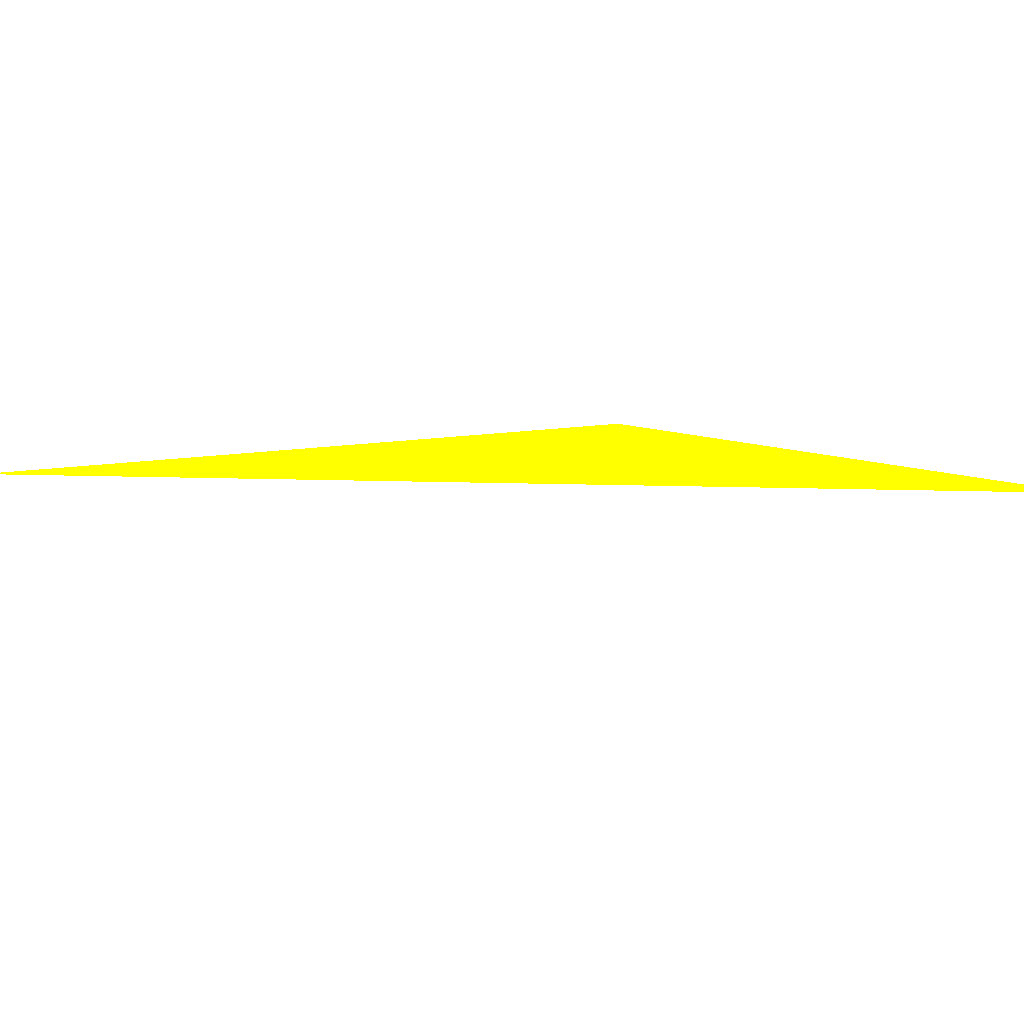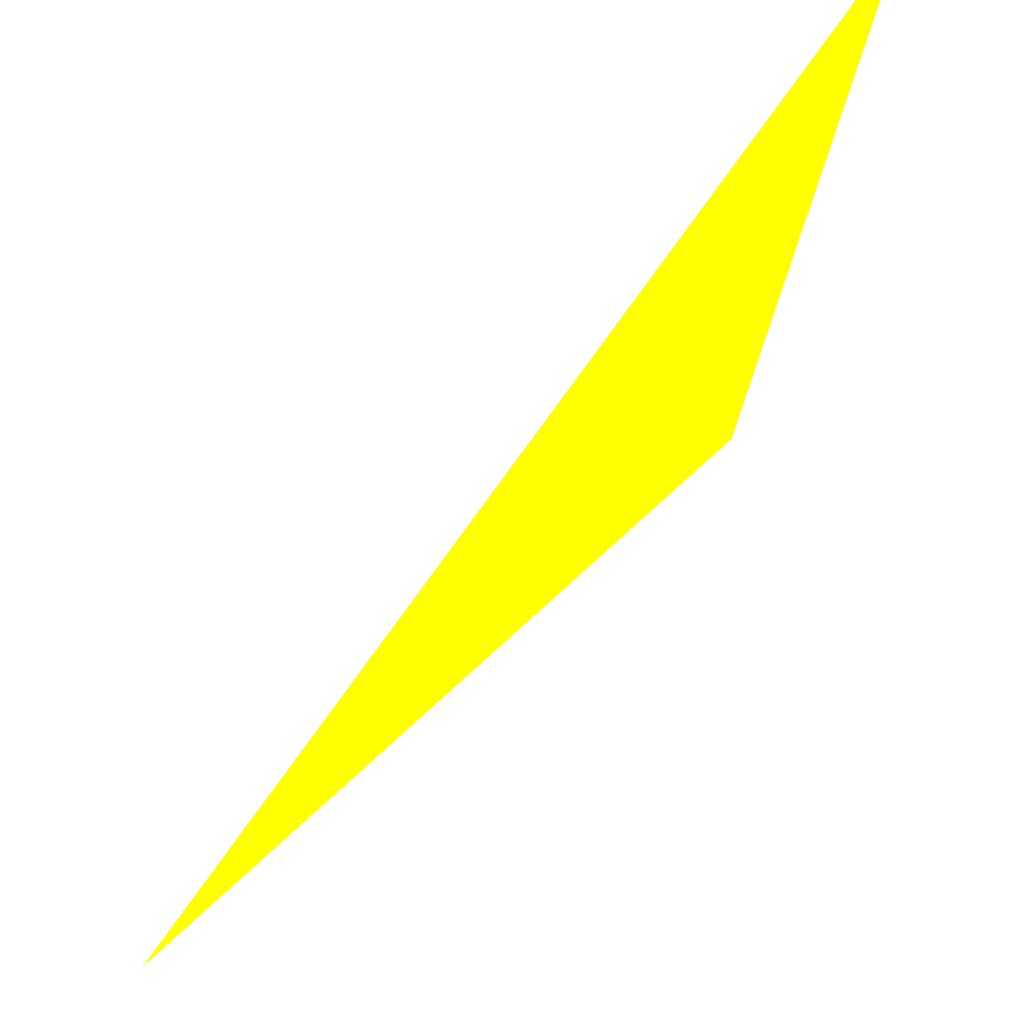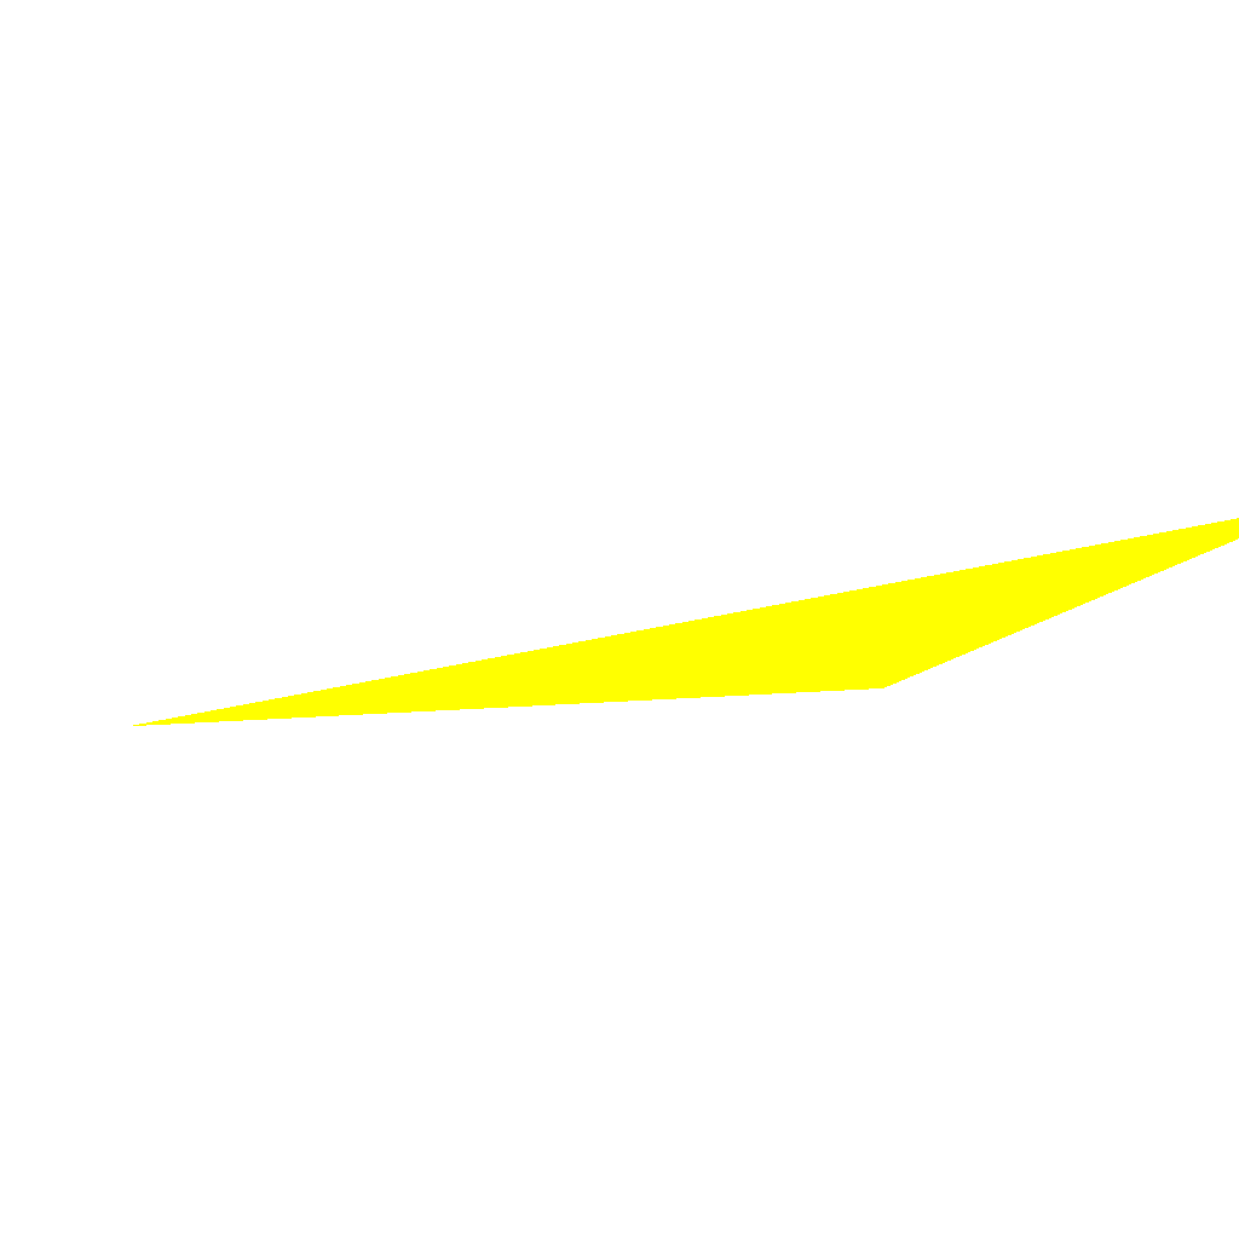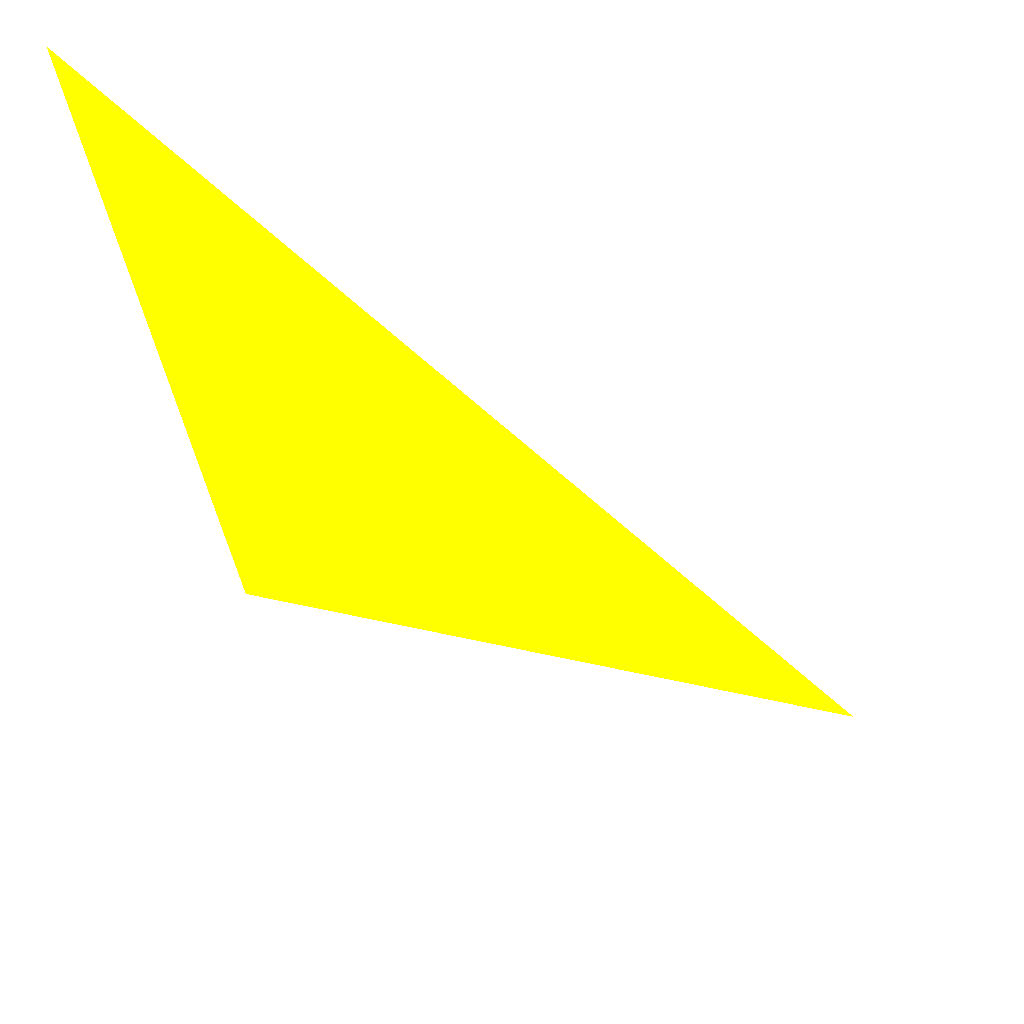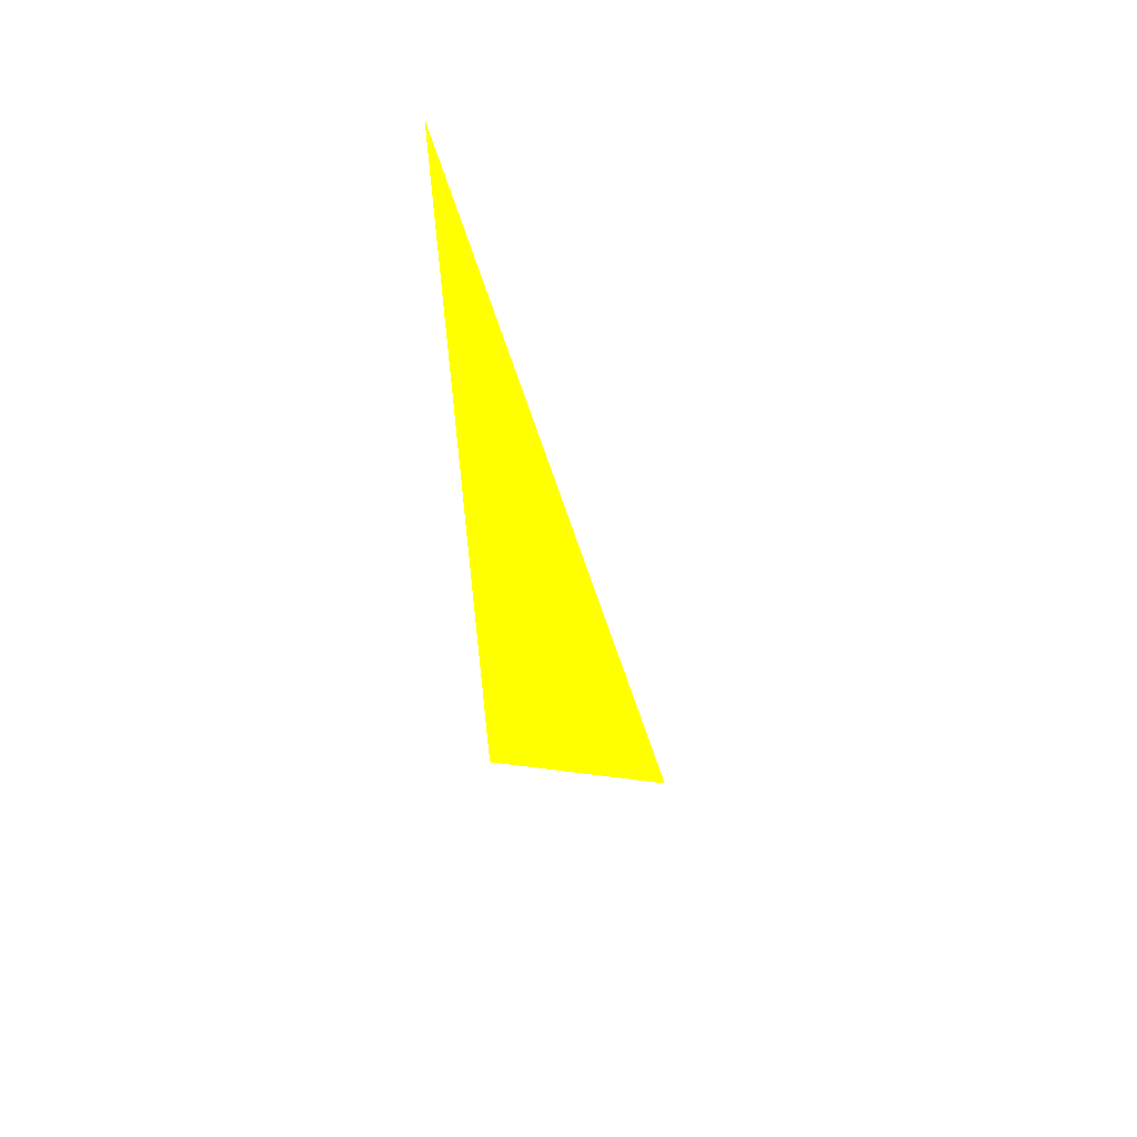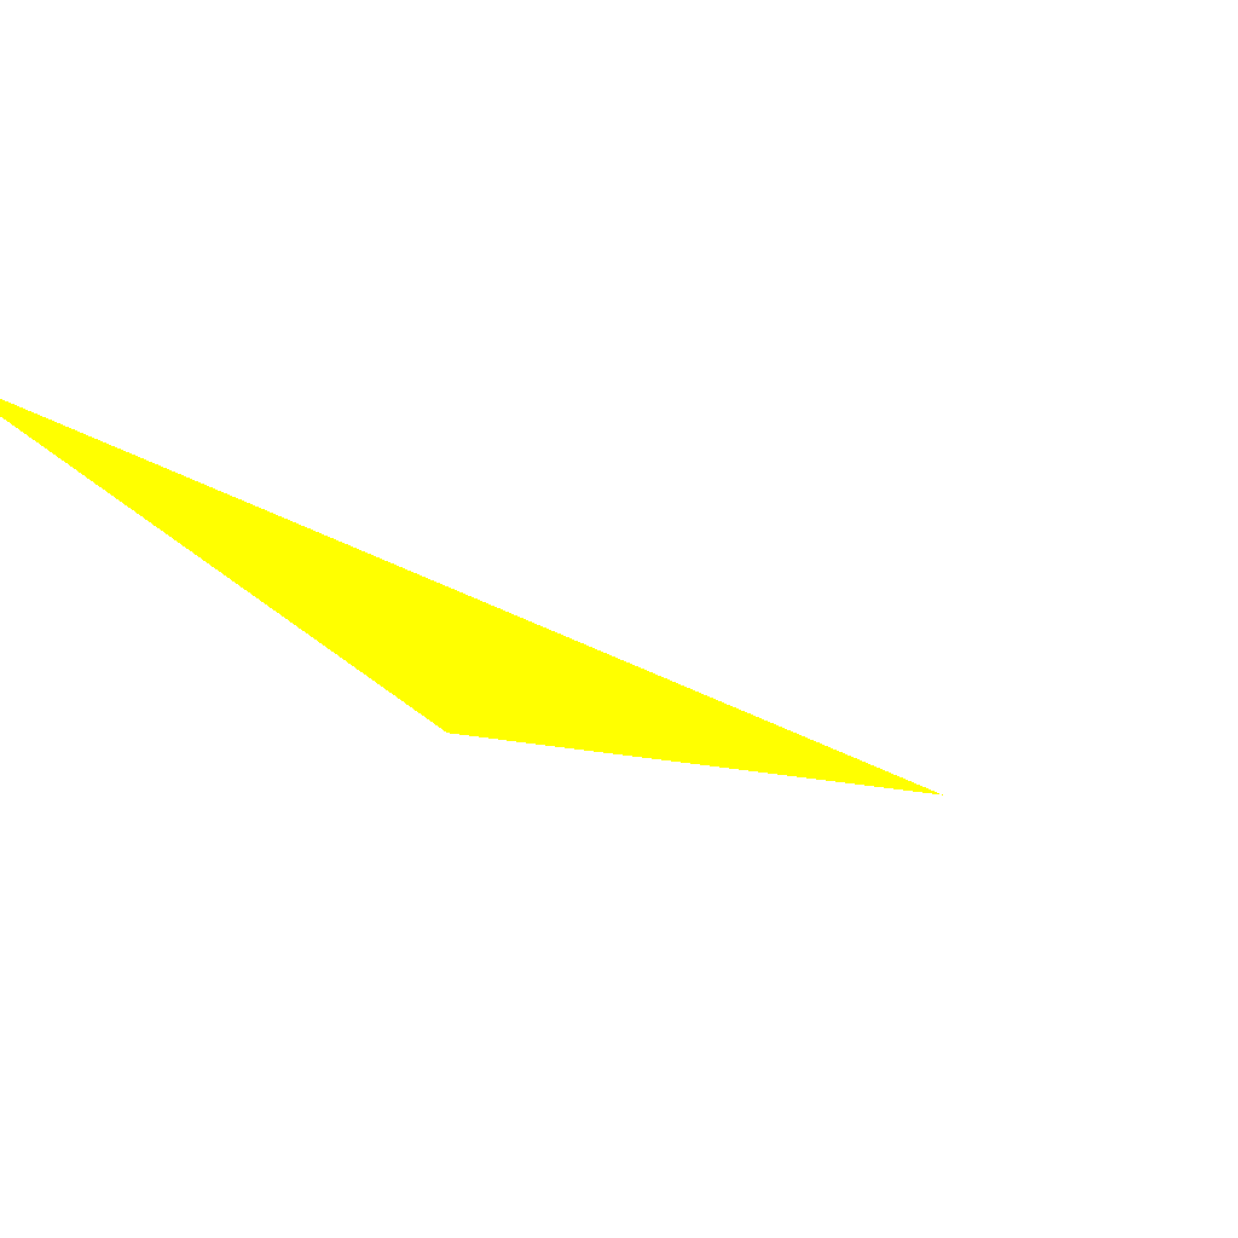
<metadata>
{"format":"obj","ext":"obj","renderer":"f3d","projection":"perspective","resolution":1024,"background":"white","views":[{"elev":19.9,"azim":135.0,"up":"+Z"},{"elev":32.1,"azim":153.3,"up":"+Y"},{"elev":-14.4,"azim":166.0,"up":"+Z"},{"elev":28.0,"azim":-22.1,"up":"+Y"},{"elev":19.8,"azim":-76.1,"up":"+Y"},{"elev":-25.5,"azim":86.6,"up":"+Z"}]}
</metadata>
<code>
o geometry_0
v 6.125e+05 5.855e+06 664 1 1 0
v 6.125e+05 5.855e+06 664 1 1 0
v 6.125e+05 5.855e+06 664 1 1 0
f 2 1 3
f 2 3 1

</code>
